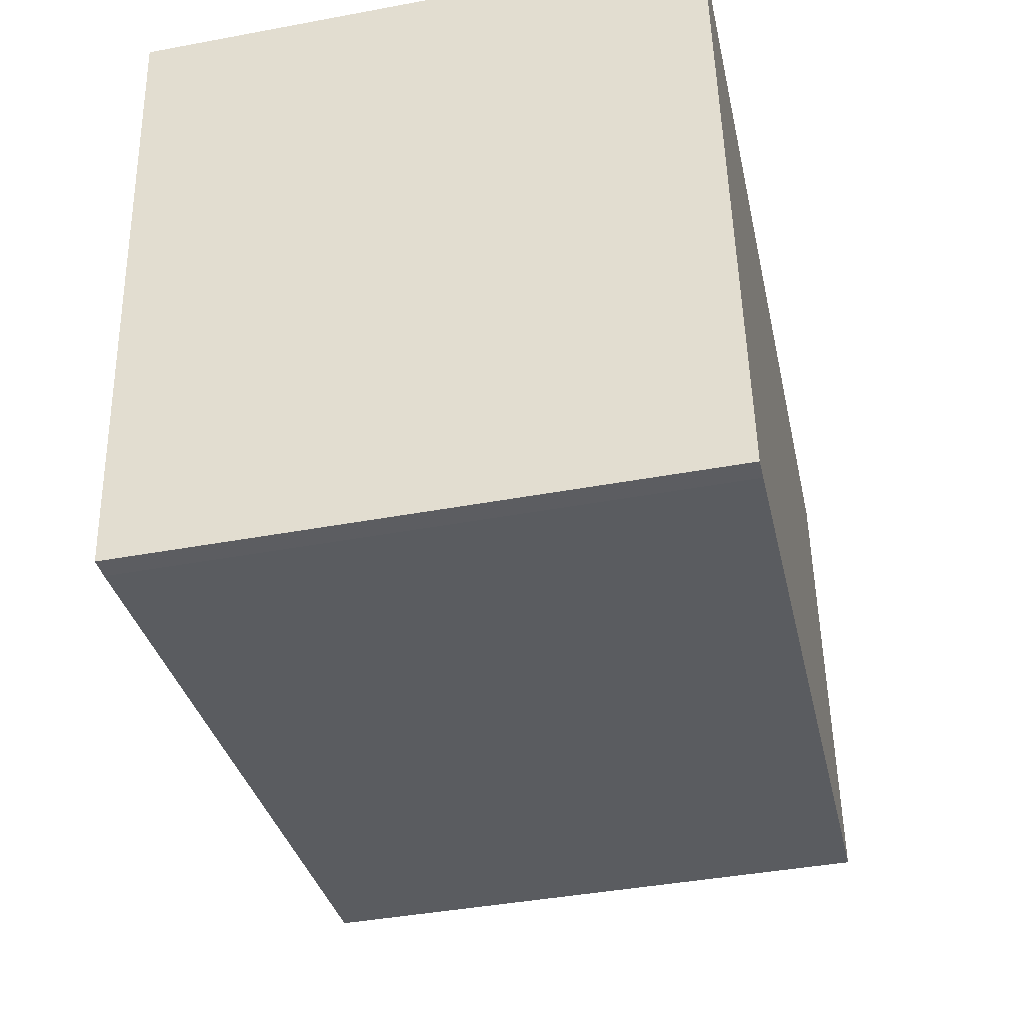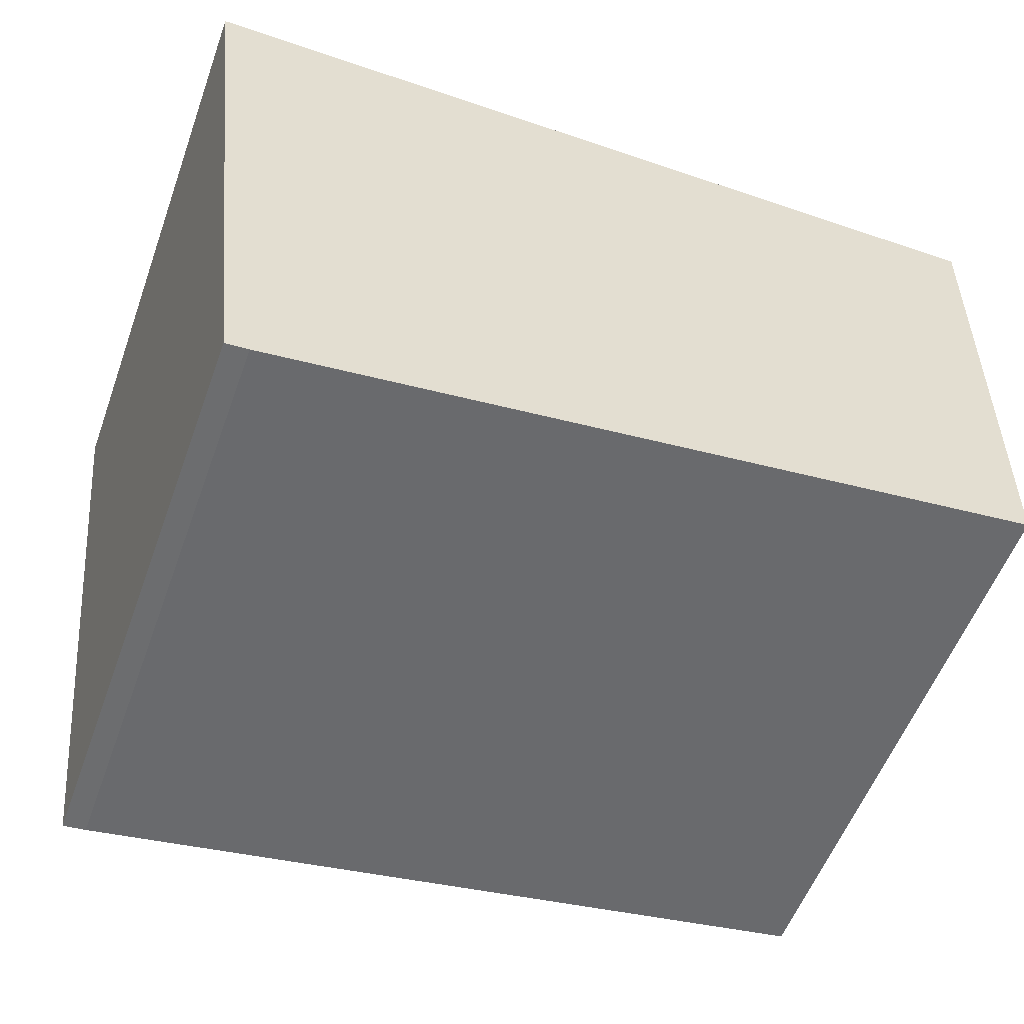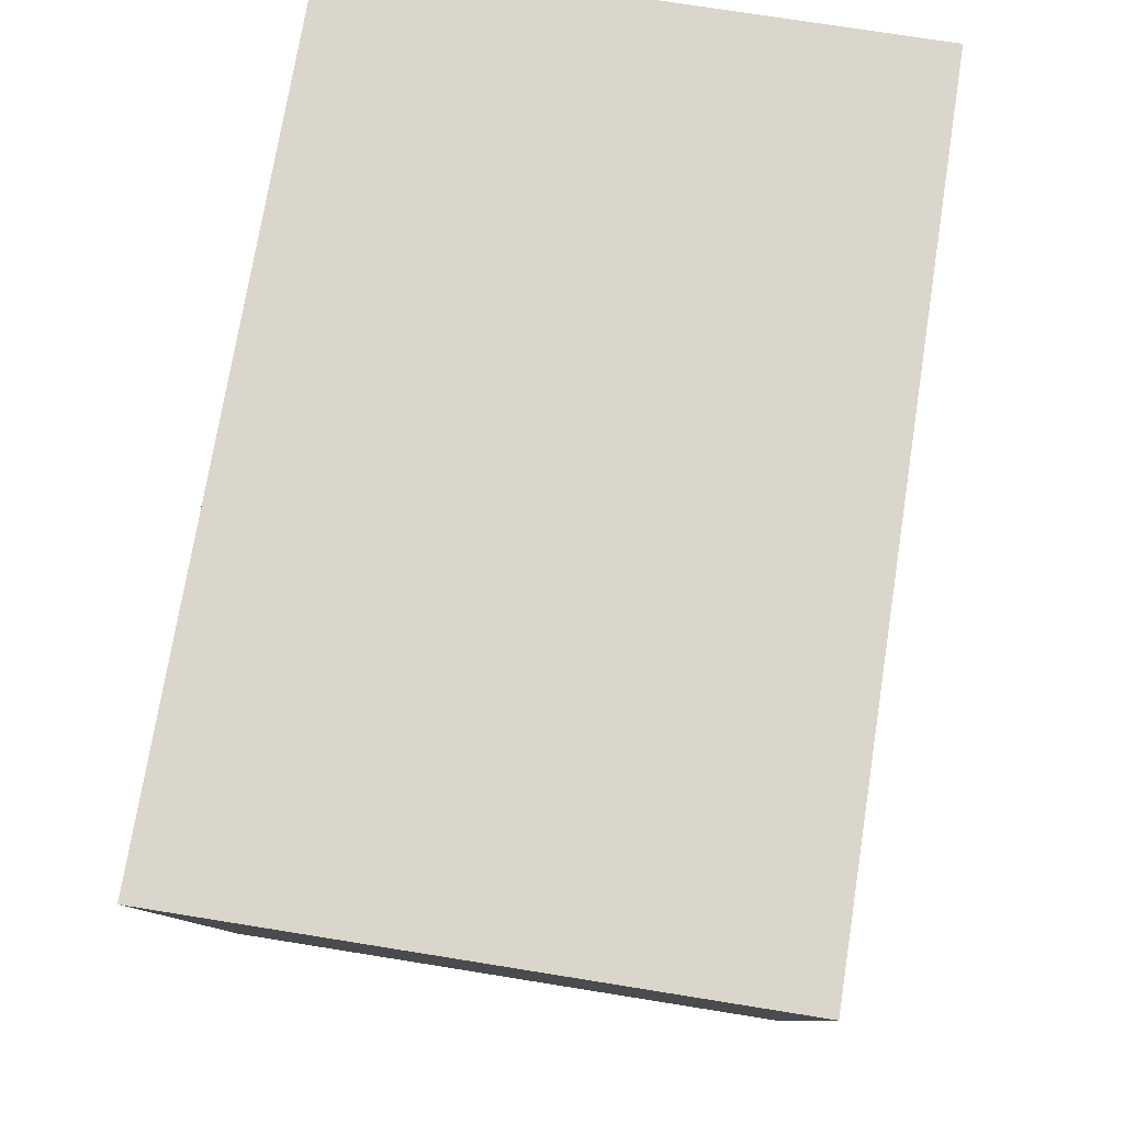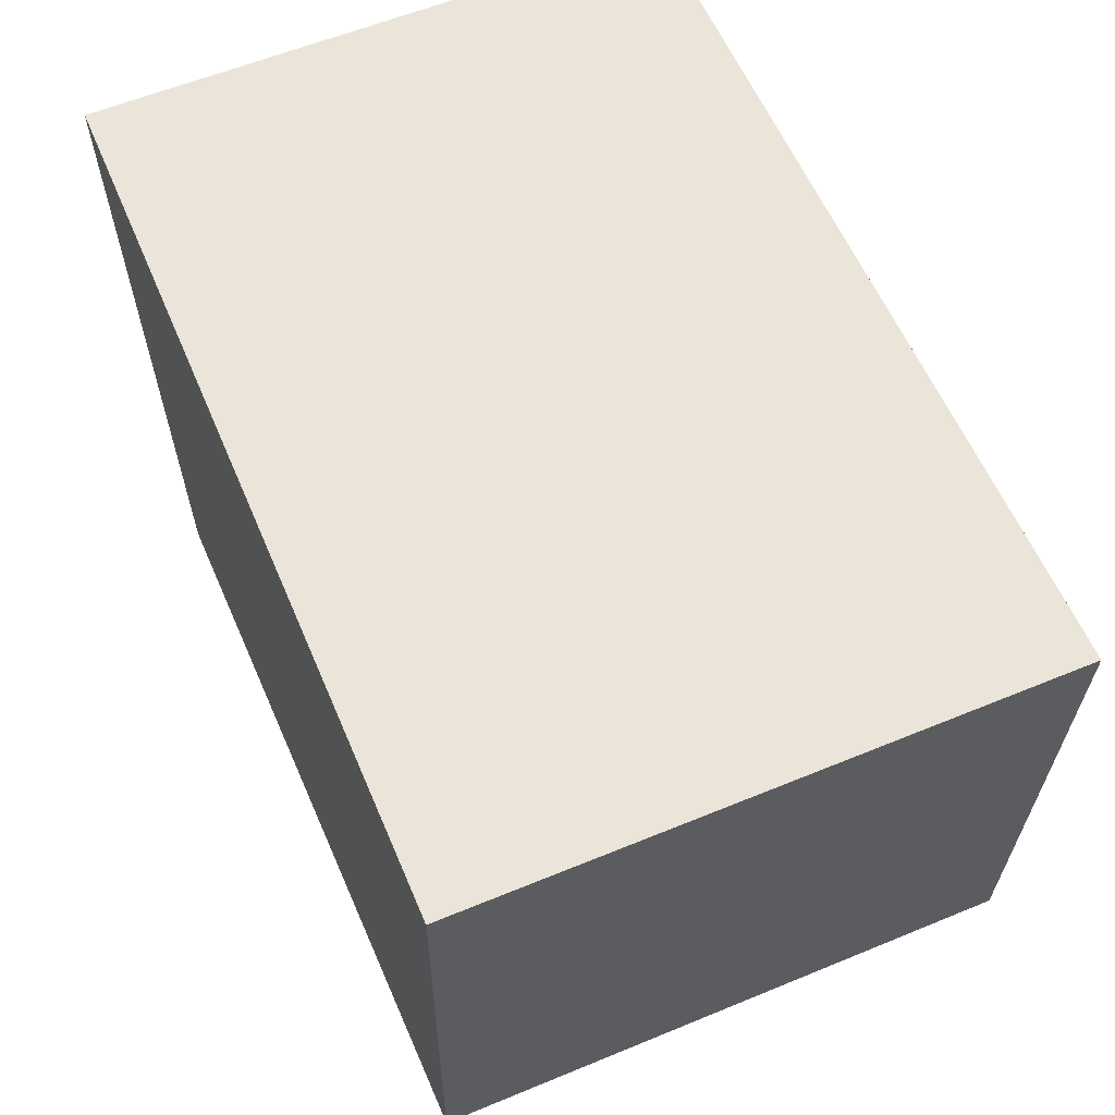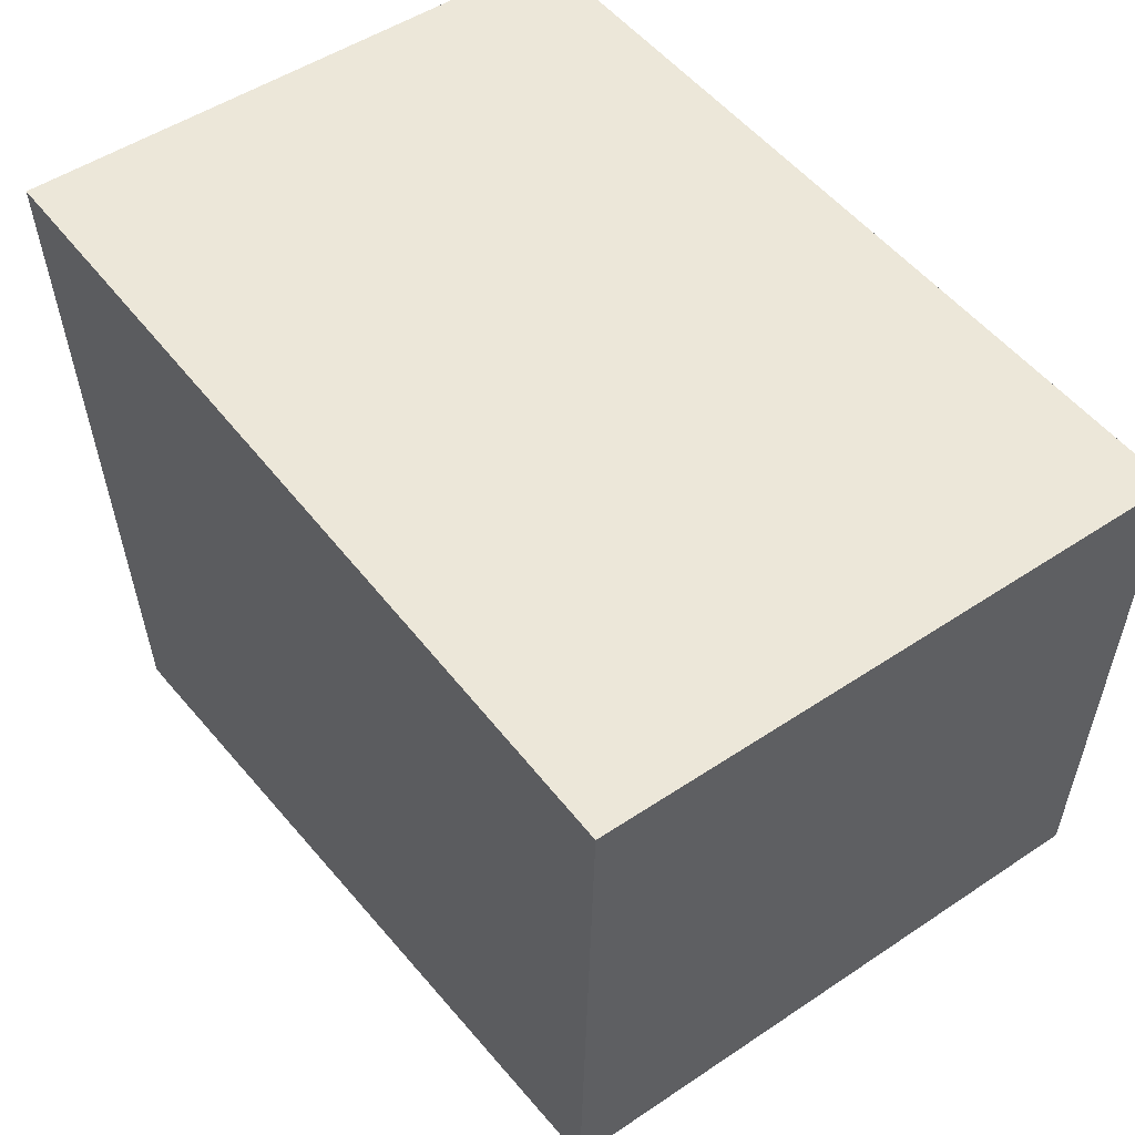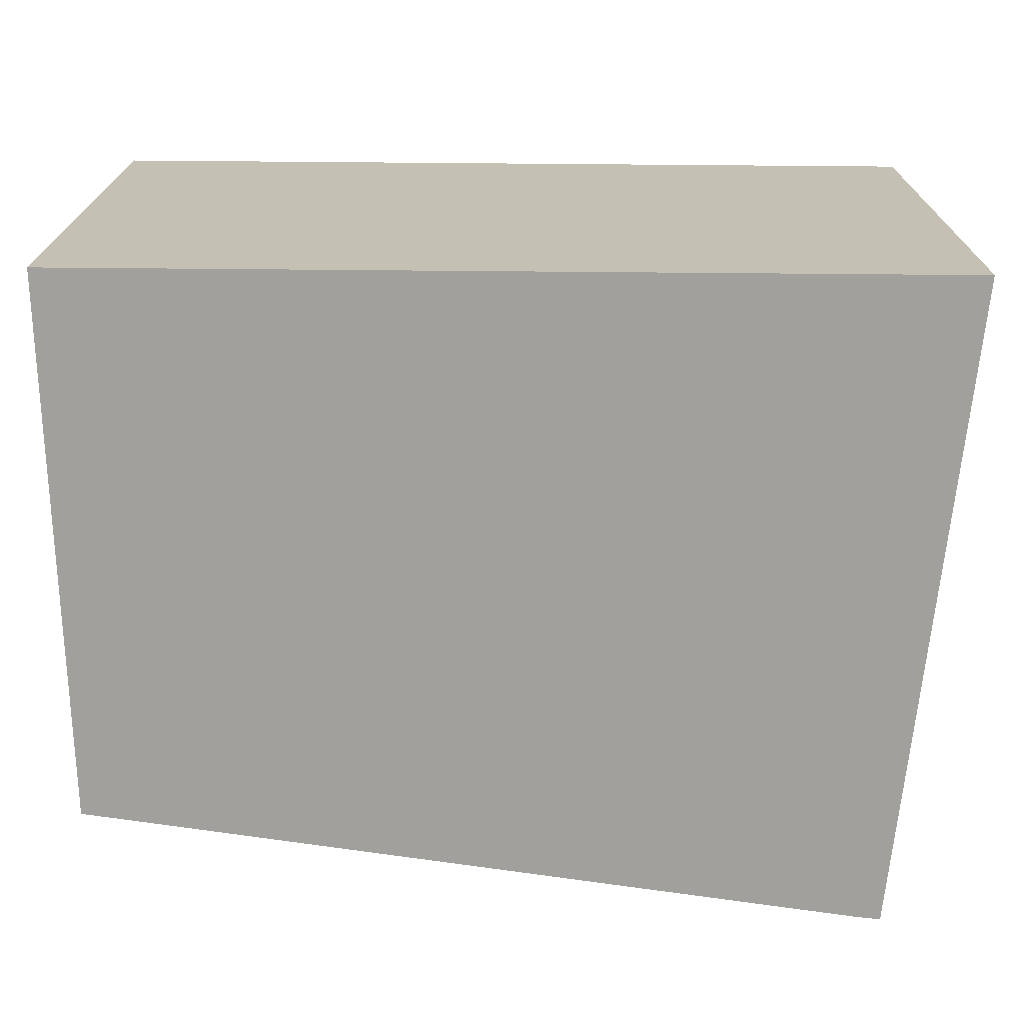
<metadata>
{"format":"obj","ext":"obj","renderer":"f3d","projection":"perspective","resolution":1024,"background":"white","views":[{"elev":-42.5,"azim":102.5,"up":"+Z"},{"elev":-55.5,"azim":160.1,"up":"+Z"},{"elev":73.3,"azim":99.1,"up":"+Z"},{"elev":59.7,"azim":-112.9,"up":"+Z"},{"elev":50.8,"azim":-126.1,"up":"+Z"},{"elev":18.3,"azim":0.2,"up":"+Z"}]}
</metadata>
<code>
v  6.782 5.092 -5.695
v  7.016 5.092 -5.387
v  6.981 5.092 -5.716
v  4.549 5.092 -5.369
v  0.468 5.092 -4.772
v  7.588 5.092 -0.057
v  0.138 5.092 -4.724
v  0.062 5.092 -2.125
v  0 5.092 3.118e-16
v  0.29 5.092 -0.002
v  0.138 2.893e-16 -4.724
v  0 0 0
v  0.062 1.301e-16 -2.125
v  7.588 3.49e-18 -0.057
v  0.29 1.225e-19 -0.002
v  7.016 3.299e-16 -5.387
v  6.981 3.5e-16 -5.716
v  6.782 3.487e-16 -5.695
v  4.549 3.288e-16 -5.369
v  0.468 2.922e-16 -4.772
g defaultobject
f 1 2 3
f 2 1 4
f 2 4 5
f 2 5 6
f 6 5 7
f 6 7 8
f 6 8 9
f 6 9 10
f 11 8 7
f 8 11 9
f 9 11 12
f 12 11 13
f 12 10 9
f 10 12 6
f 6 12 14
f 14 12 15
f 14 2 6
f 2 14 16
f 2 16 3
f 3 16 17
f 17 1 3
f 1 17 18
f 18 4 1
f 4 18 5
f 5 18 19
f 5 19 20
f 5 20 7
f 7 20 11
f 16 18 17
f 18 16 19
f 19 16 14
f 19 14 20
f 20 14 15
f 20 15 11
f 11 15 13
f 13 15 12

</code>
